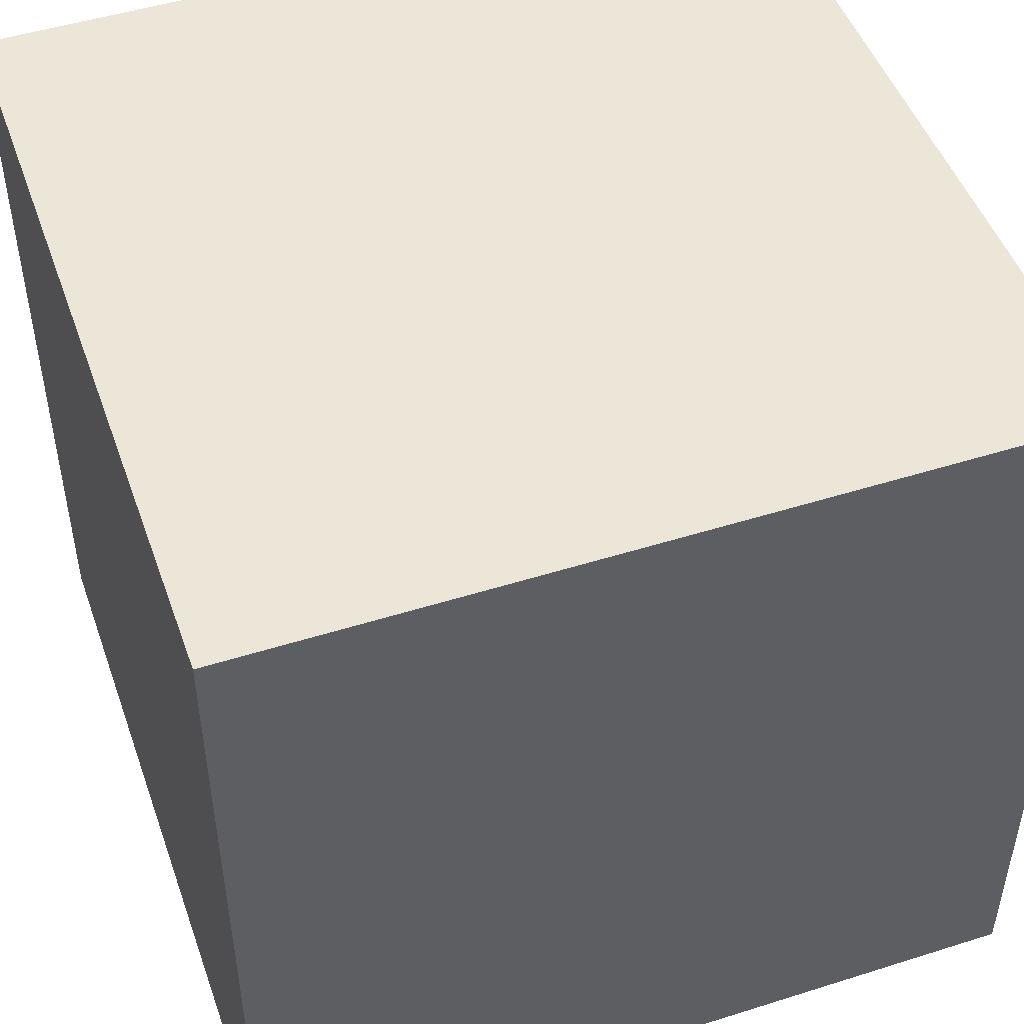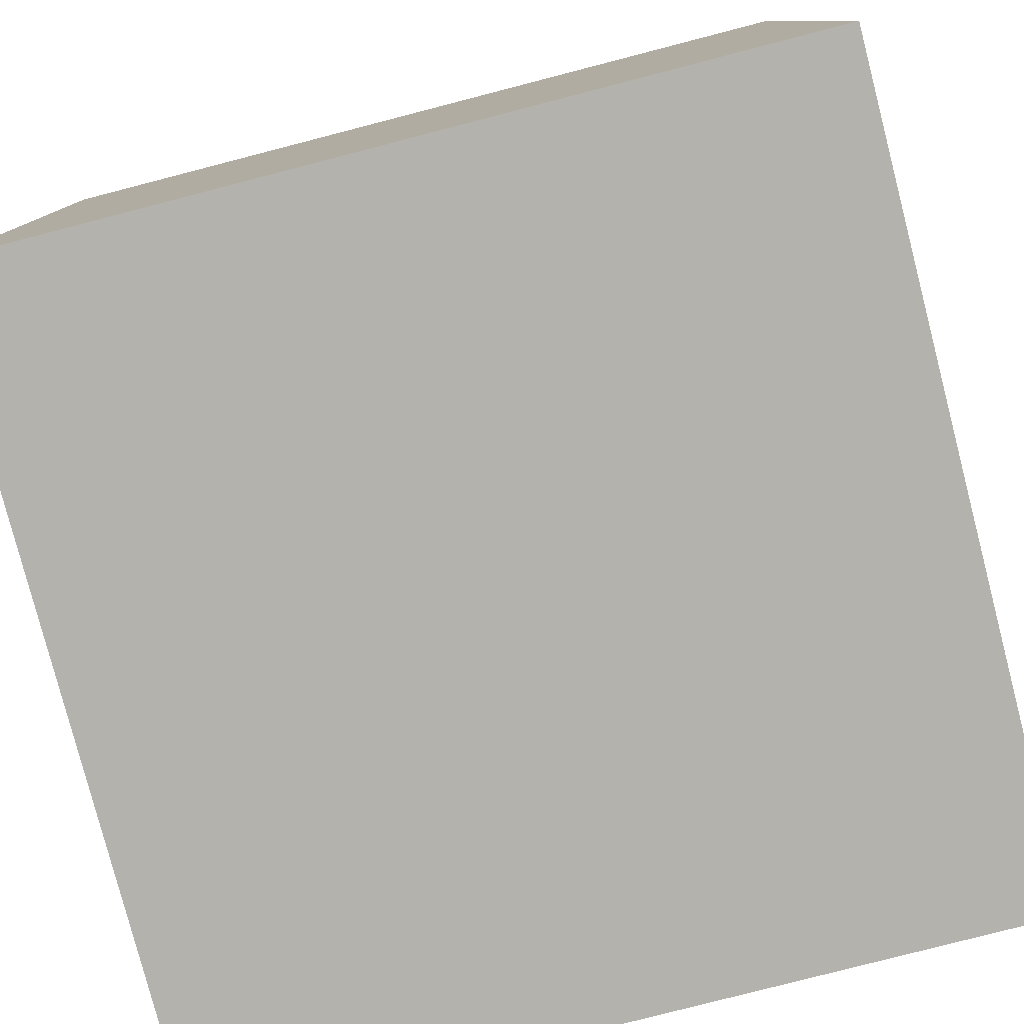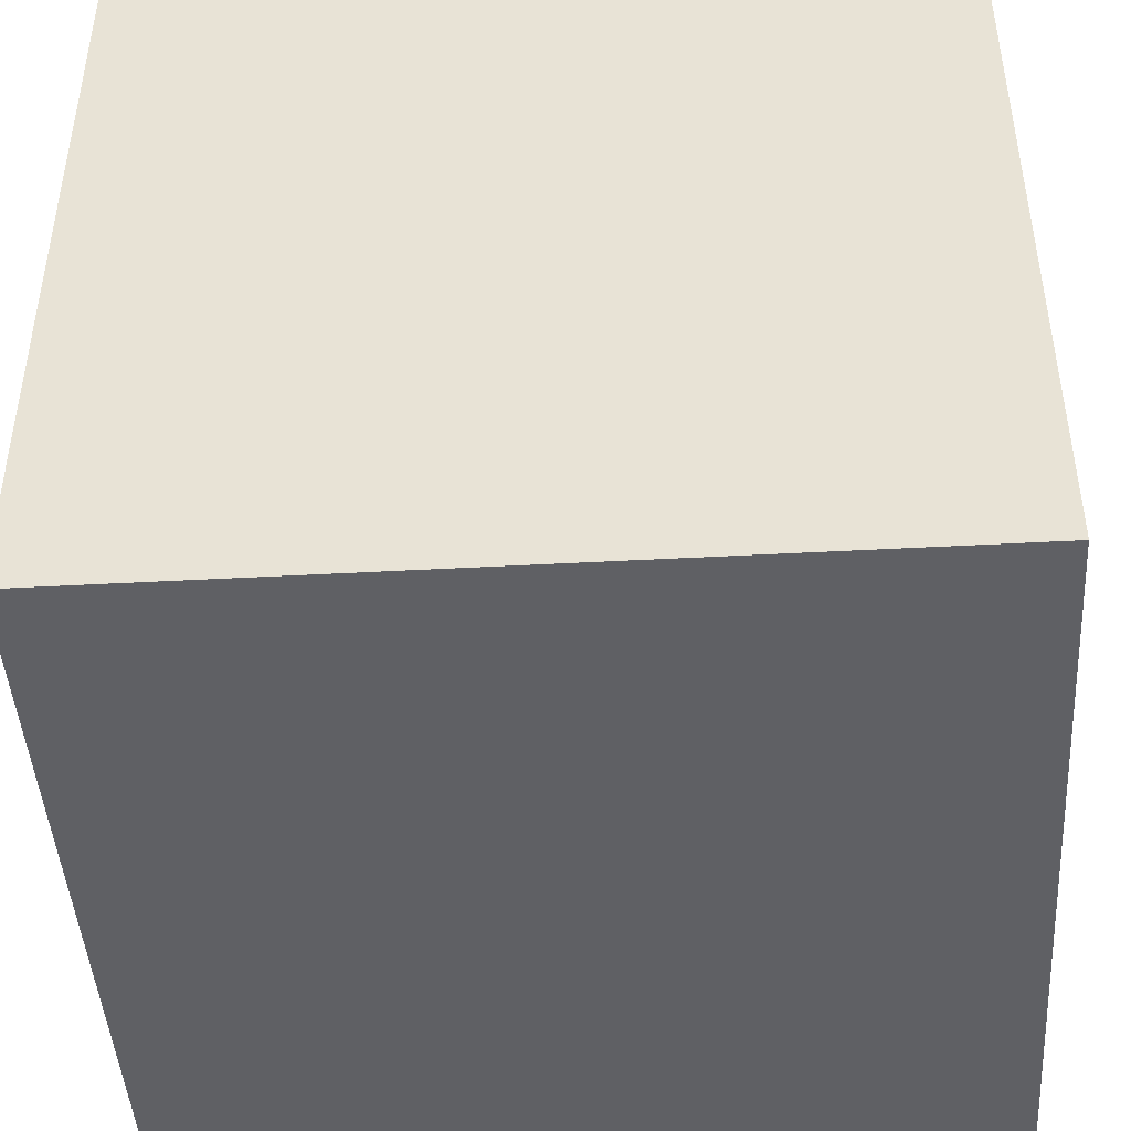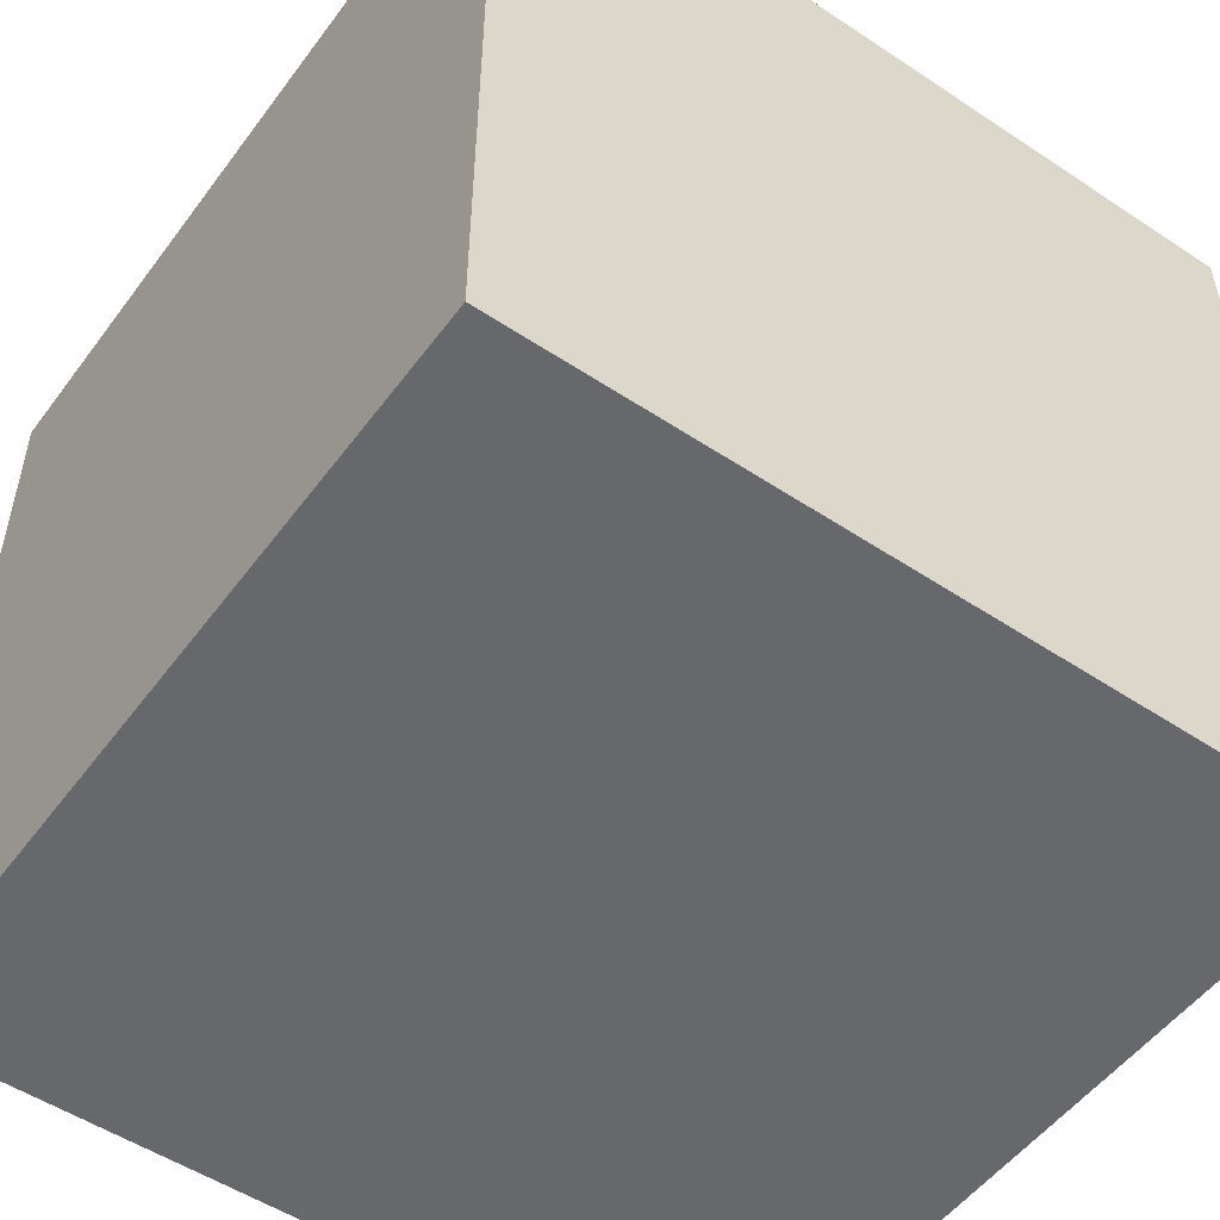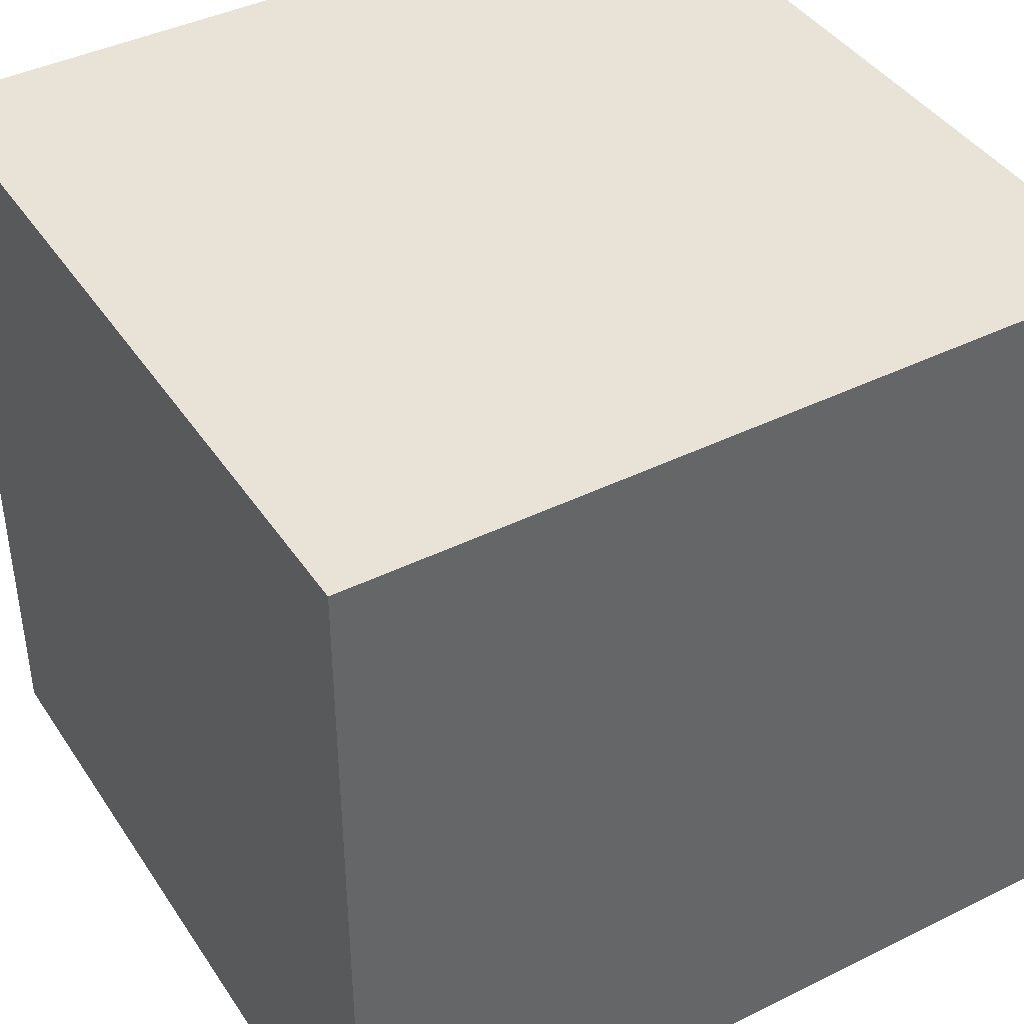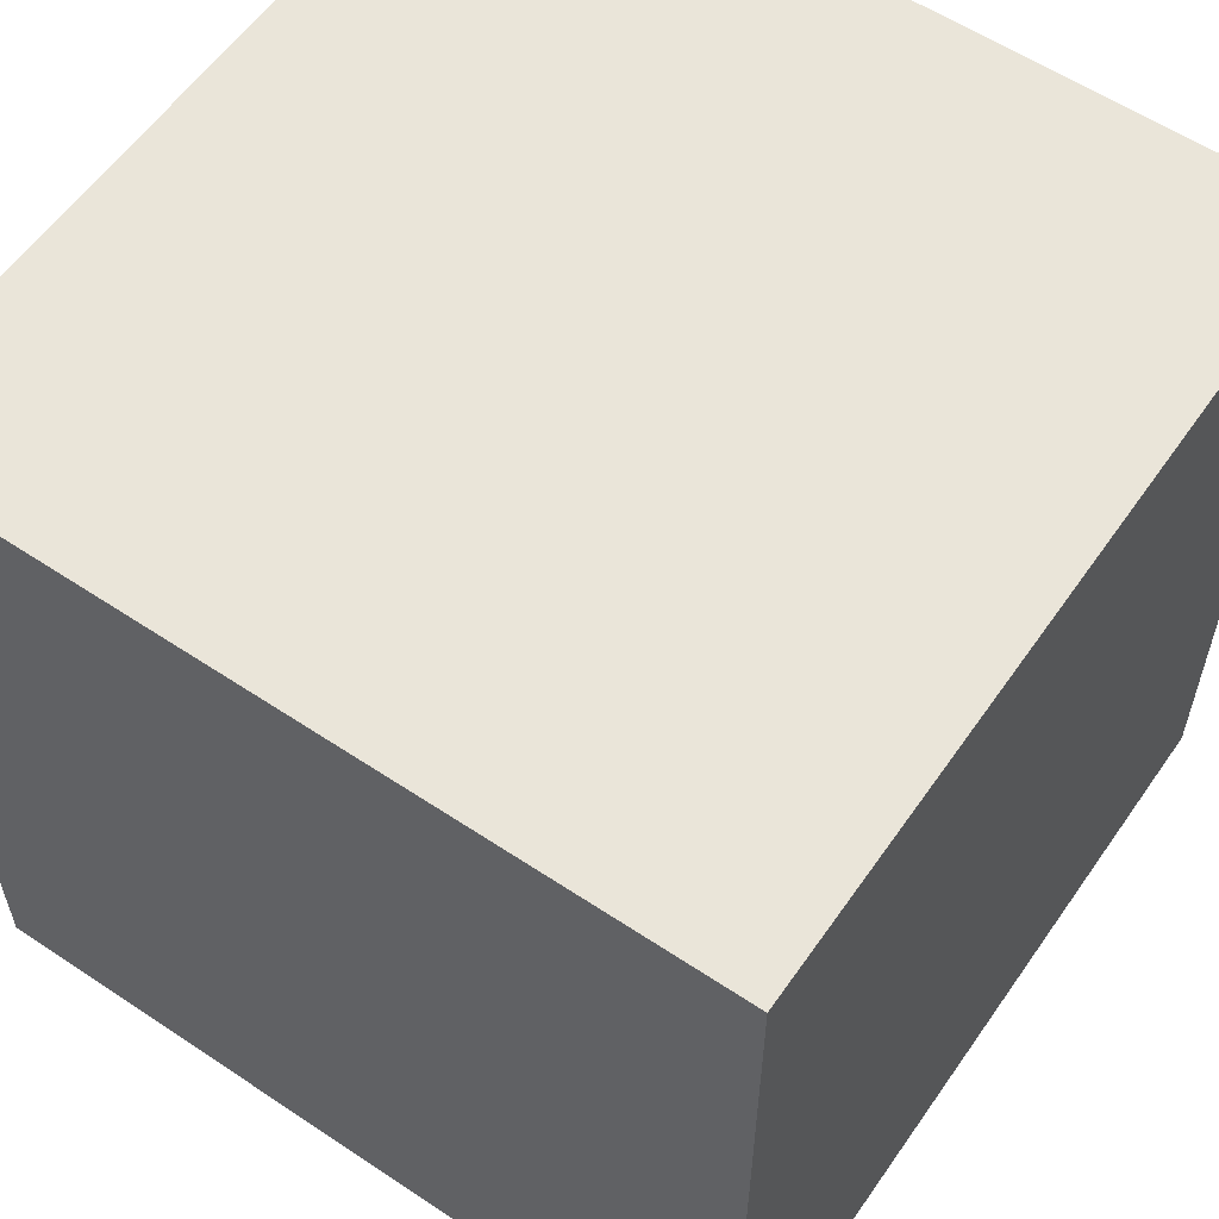
<metadata>
{"format":"obj","ext":"obj","renderer":"f3d","projection":"perspective","resolution":1024,"background":"white","views":[{"elev":48.9,"azim":-19.3,"up":"+Z"},{"elev":-79.5,"azim":104.5,"up":"+Z"},{"elev":-45.1,"azim":93.6,"up":"+Z"},{"elev":-52.3,"azim":-125.6,"up":"+Y"},{"elev":41.5,"azim":59.2,"up":"+Y"},{"elev":58.1,"azim":124.6,"up":"+Y"}]}
</metadata>
<code>
o Cube
v 1 0.2659 -1
v 1 0.2659 1
v -1 0.2659 1
v -1 0.2659 -1
v 1 2.266 -1
v 1 2.266 1
v -1 2.266 1
v -1 2.266 -1
f 1 2 3 4
f 5 8 7 6
f 1 5 6 2
f 2 6 7 3
f 3 7 8 4
f 5 1 4 8

</code>
